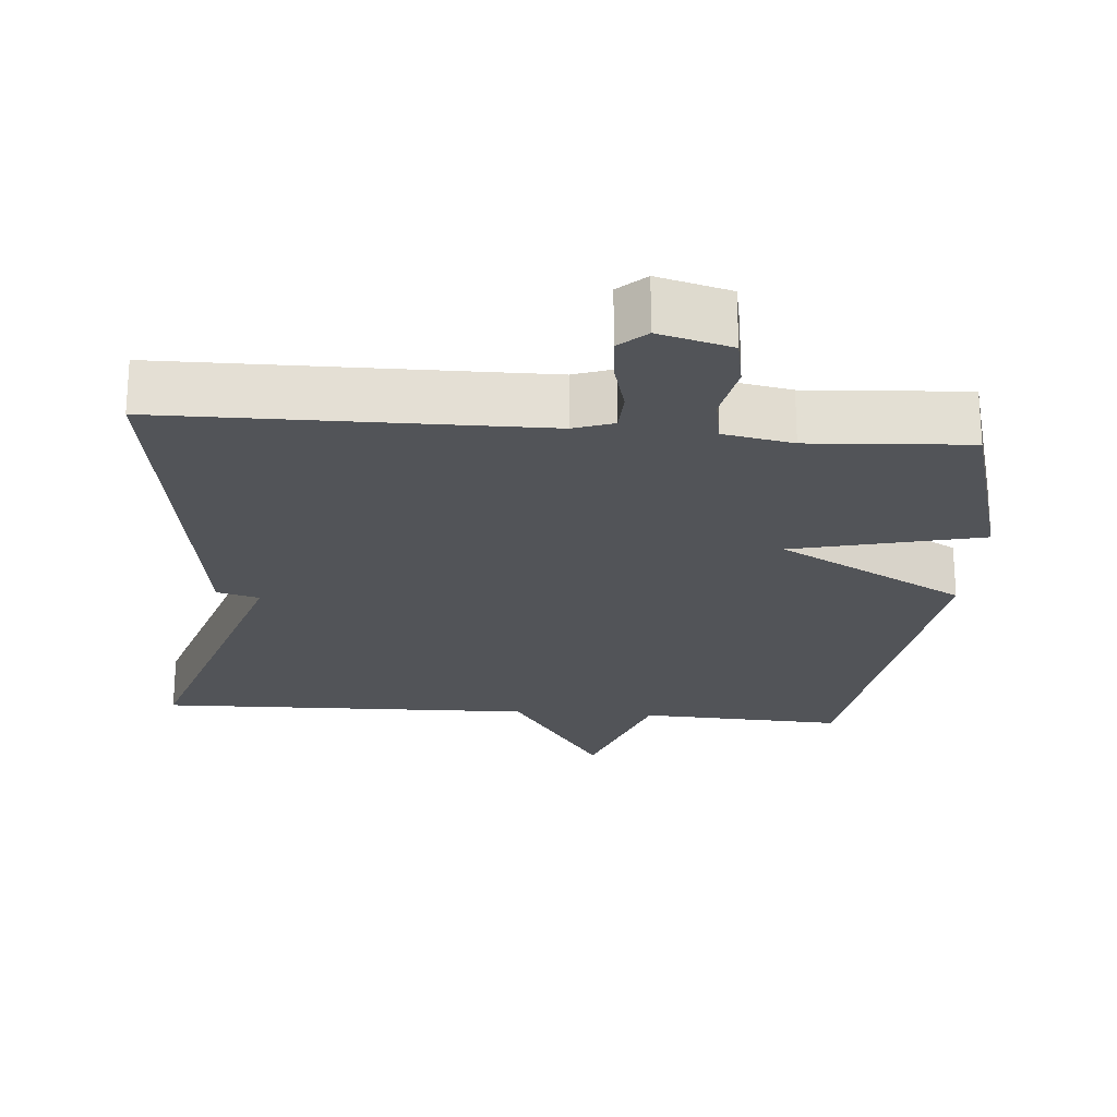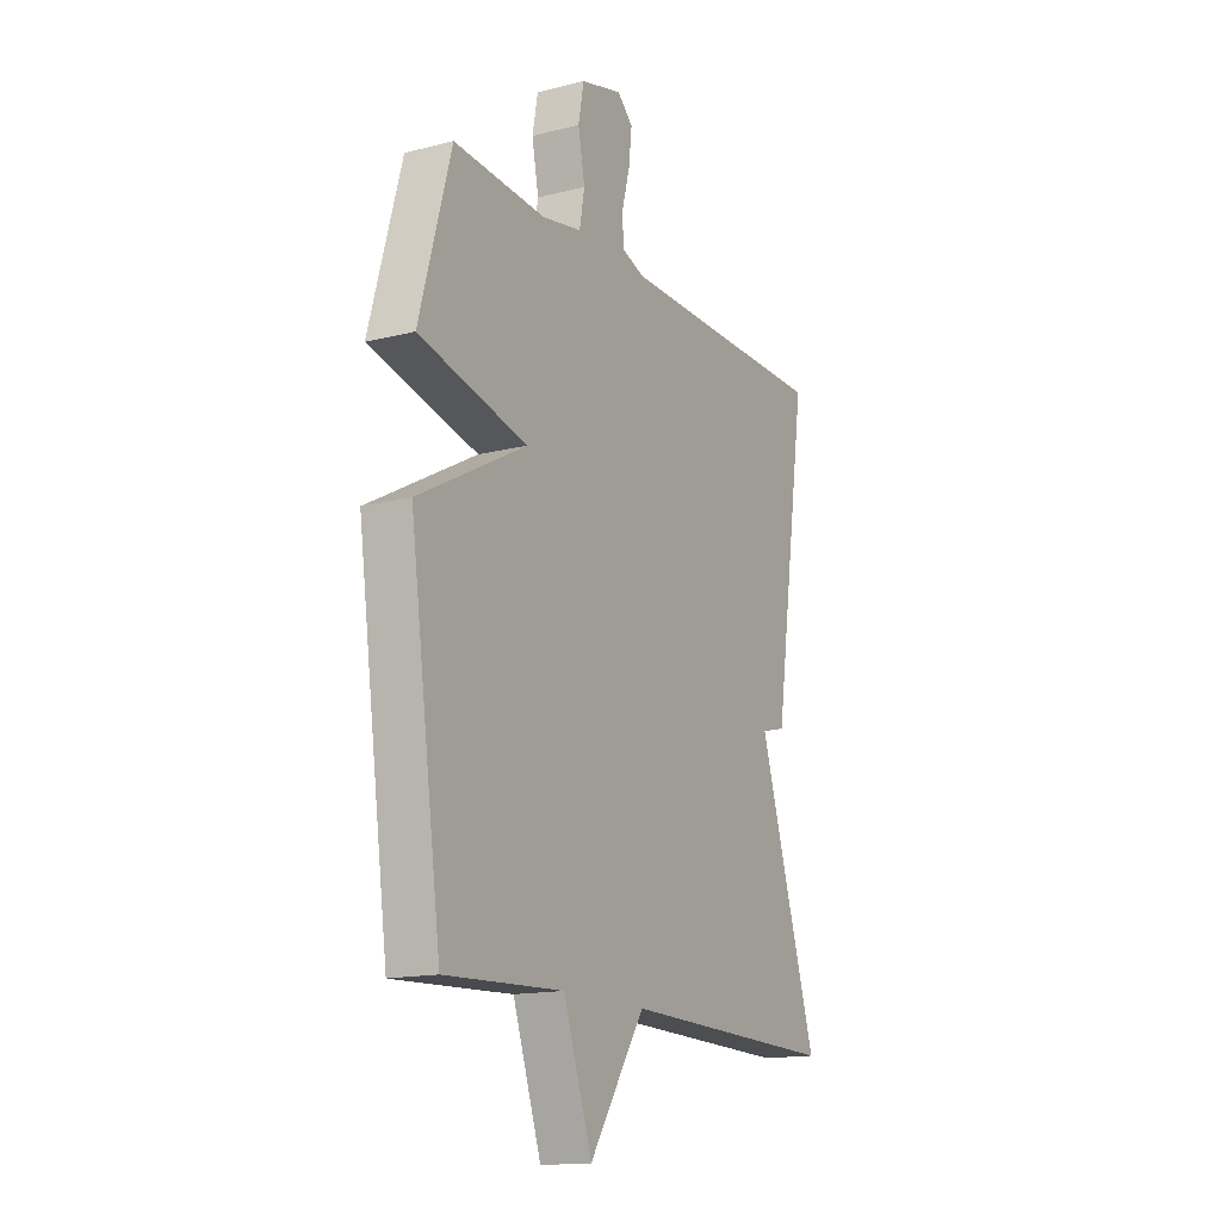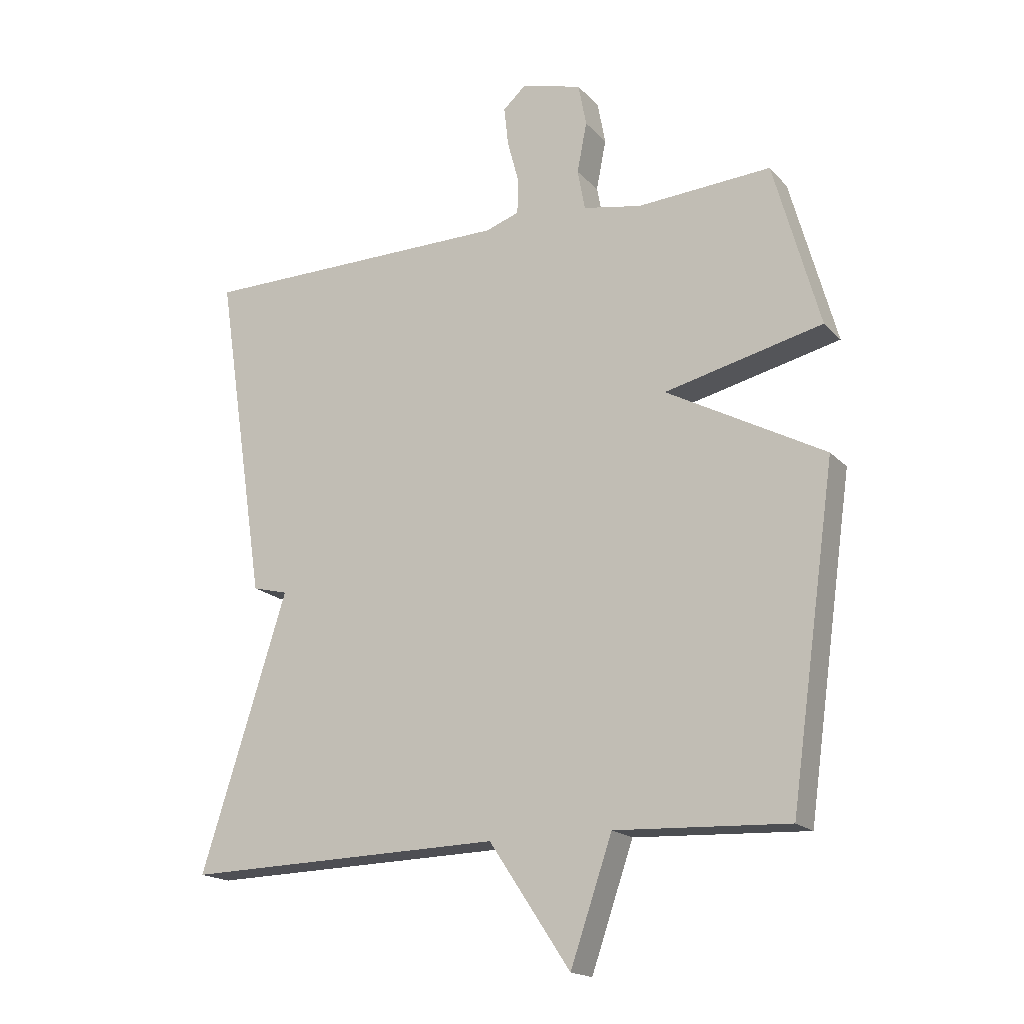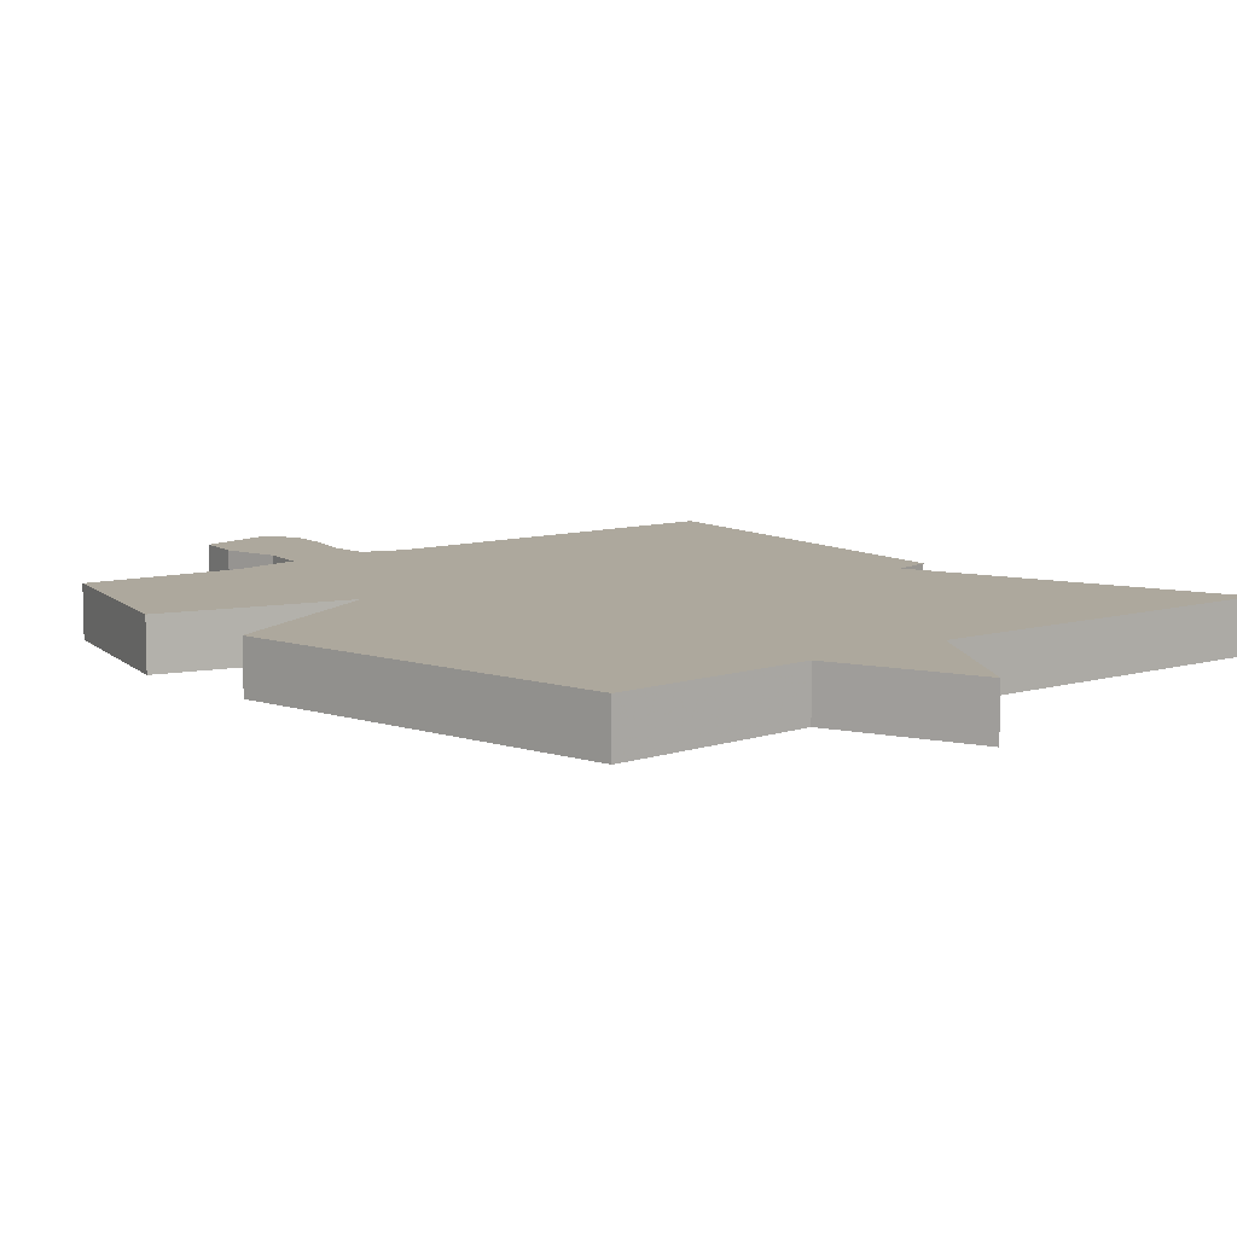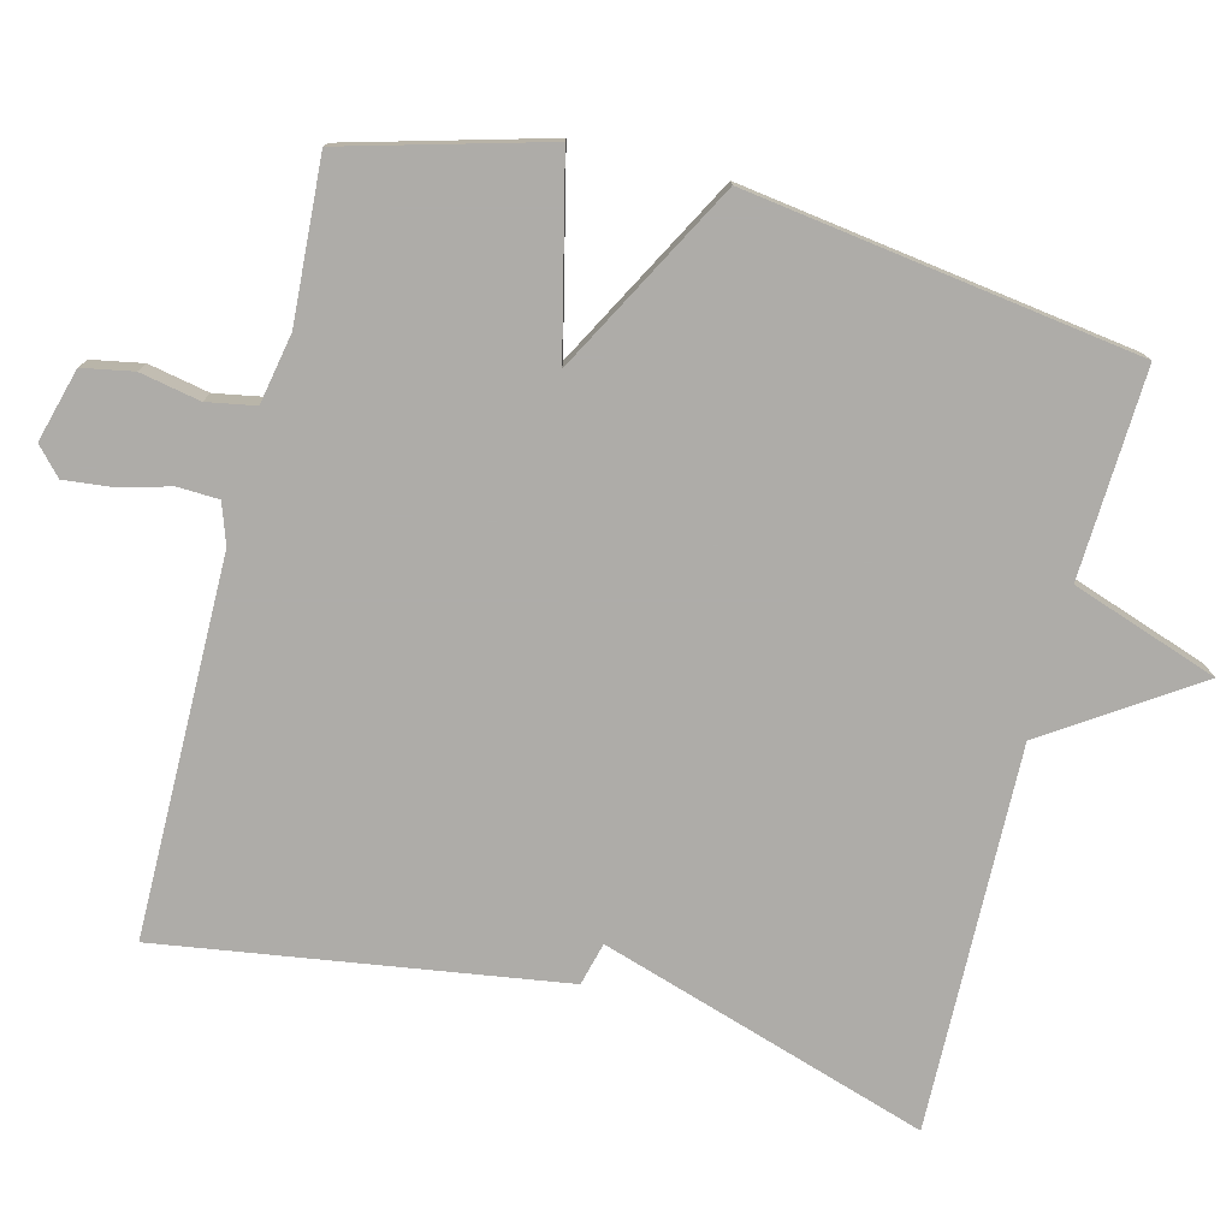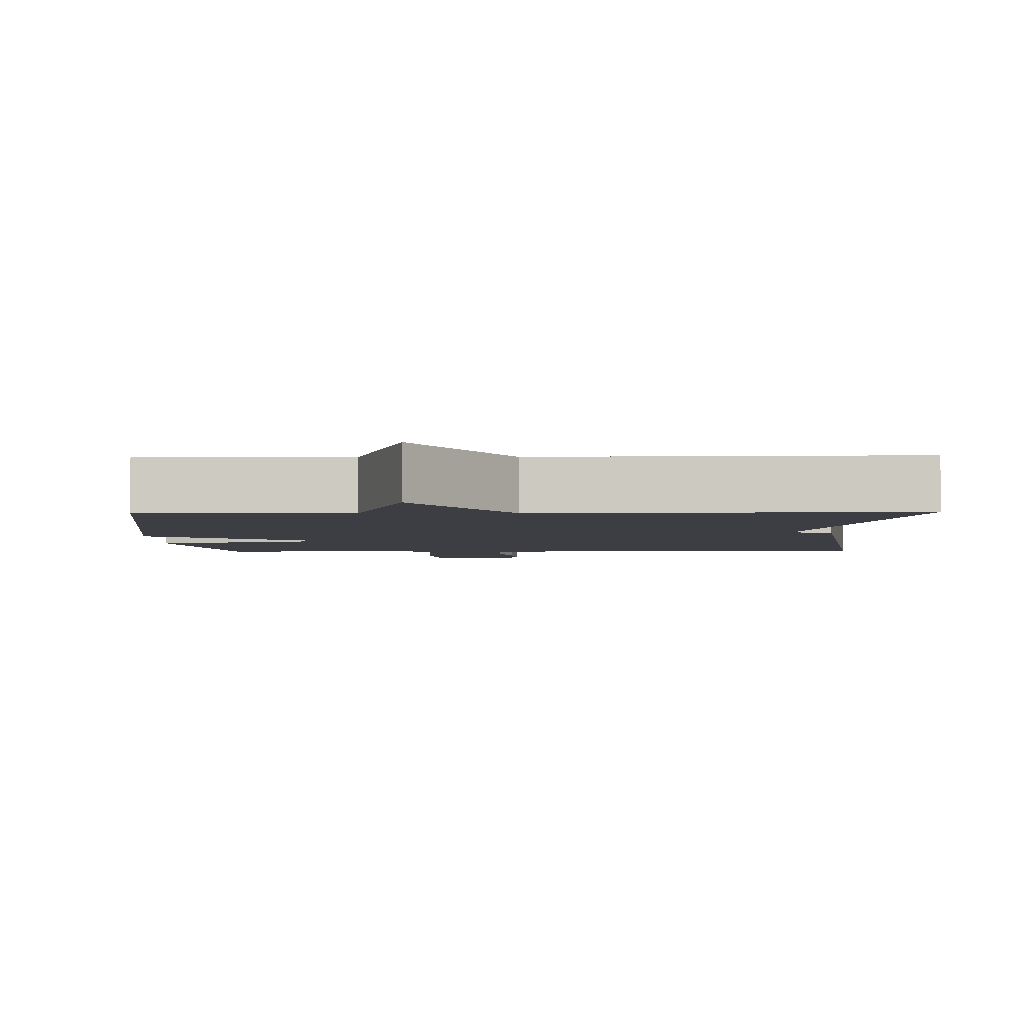
<metadata>
{"format":"obj","ext":"obj","renderer":"f3d","projection":"perspective","resolution":1024,"background":"white","views":[{"elev":-22.8,"azim":-4.7,"up":"+Y"},{"elev":-15.3,"azim":118.3,"up":"+Z"},{"elev":-17.8,"azim":28.2,"up":"+Z"},{"elev":8.7,"azim":139.5,"up":"+Y"},{"elev":-77.0,"azim":75.6,"up":"+Y"},{"elev":-3.7,"azim":-178.9,"up":"+Y"}]}
</metadata>
<code>
v -0.5 0.07 0.5
v 0.011 0.07 0.504
v 0.066 0.07 0.523
v 0.068 0.07 0.579
v 0.049 0.07 0.65
v 0.042 0.07 0.714
v 0.079 0.07 0.748
v 0.178 0.07 0.721
v 0.191 0.07 0.652
v 0.175 0.07 0.57
v 0.187 0.07 0.504
v 0.282 0.07 0.486
v 0.5 0.07 0.5
v 0.575 0.07 0.23
v 0.318 0.07 0.169
v 0.575 0.07 0.03
v 0.5 0.07 -0.5
v 0.219 0.07 -0.487
v 0.151 0.07 -0.685
v 0.019 0.07 -0.487
v -0.5 0.07 -0.5
v -0.418 0.07 -0.24
v -0.36 0.07 -0.055
v -0.418 0.07 -0.04
v -0.5 0 0.5
v 0.011 0 0.504
v 0.066 0 0.523
v 0.068 0 0.579
v 0.049 0 0.65
v 0.042 0 0.714
v 0.079 0 0.748
v 0.178 0 0.721
v 0.191 0 0.652
v 0.175 0 0.57
v 0.187 0 0.504
v 0.282 0 0.486
v 0.5 0 0.5
v 0.575 0 0.23
v 0.318 0 0.169
v 0.575 0 0.03
v 0.5 0 -0.5
v 0.219 0 -0.487
v 0.151 0 -0.685
v 0.019 0 -0.487
v -0.5 0 -0.5
v -0.418 0 -0.24
v -0.36 0 -0.055
v -0.418 0 -0.04
f 23 24 1 2
f 22 23 2 3
f 20 21 22 3
f 18 19 20 3
f 15 16 17 18
f 15 18 3 4
f 12 13 14 15
f 11 12 15
f 5 6 7
f 4 5 7
f 15 4 7
f 11 15 7
f 10 11 7
f 7 8 9 10
f 26 25 48 47
f 27 26 47 46
f 27 46 45 44
f 27 44 43 42
f 42 41 40 39
f 28 27 42 39
f 39 38 37 36
f 39 36 35
f 31 30 29
f 31 29 28
f 31 28 39
f 31 39 35
f 31 35 34
f 34 33 32 31
f 1 25 26 2
f 2 26 27 3
f 3 27 28 4
f 4 28 29 5
f 5 29 30 6
f 6 30 31 7
f 7 31 32 8
f 8 32 33 9
f 9 33 34 10
f 10 34 35 11
f 11 35 36 12
f 12 36 37 13
f 13 37 38 14
f 14 38 39 15
f 15 39 40 16
f 16 40 41 17
f 17 41 42 18
f 18 42 43 19
f 19 43 44 20
f 20 44 45 21
f 21 45 46 22
f 22 46 47 23
f 23 47 48 24
f 24 48 25 1

</code>
